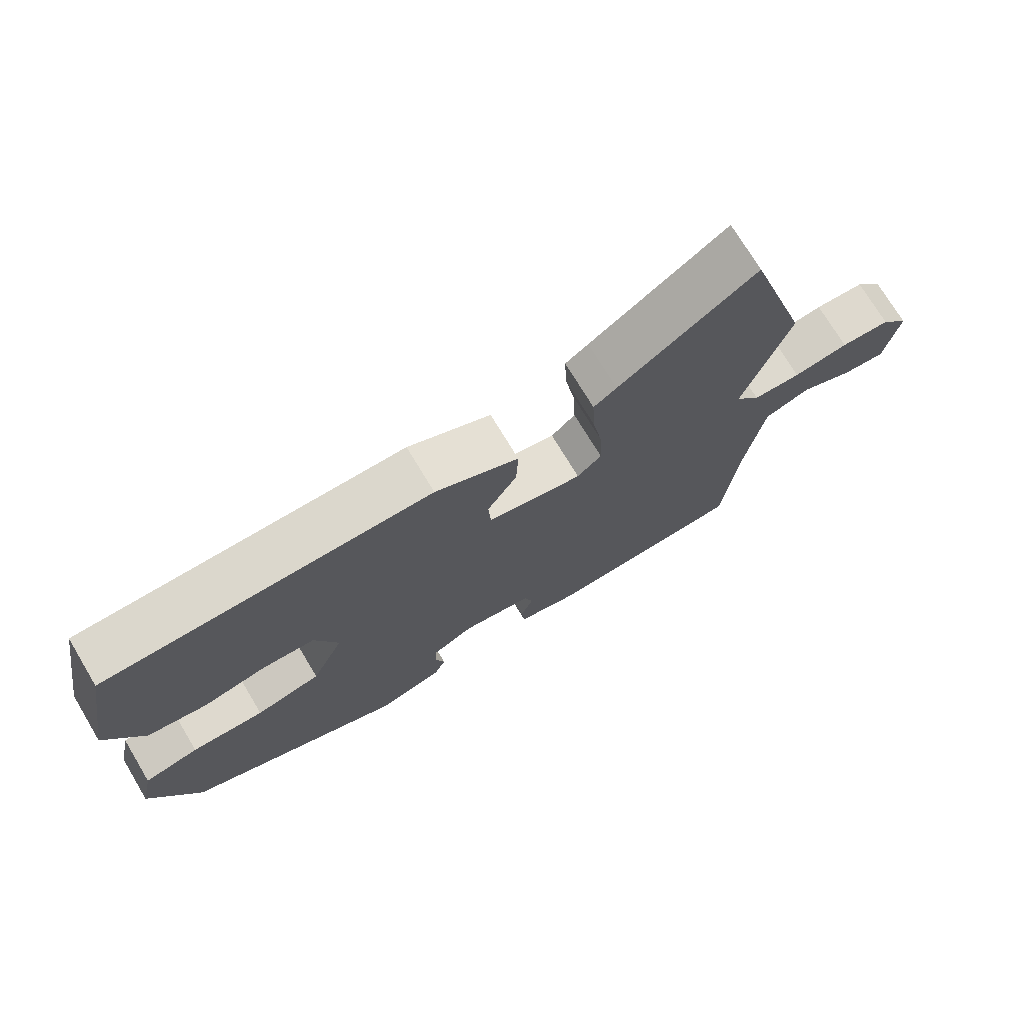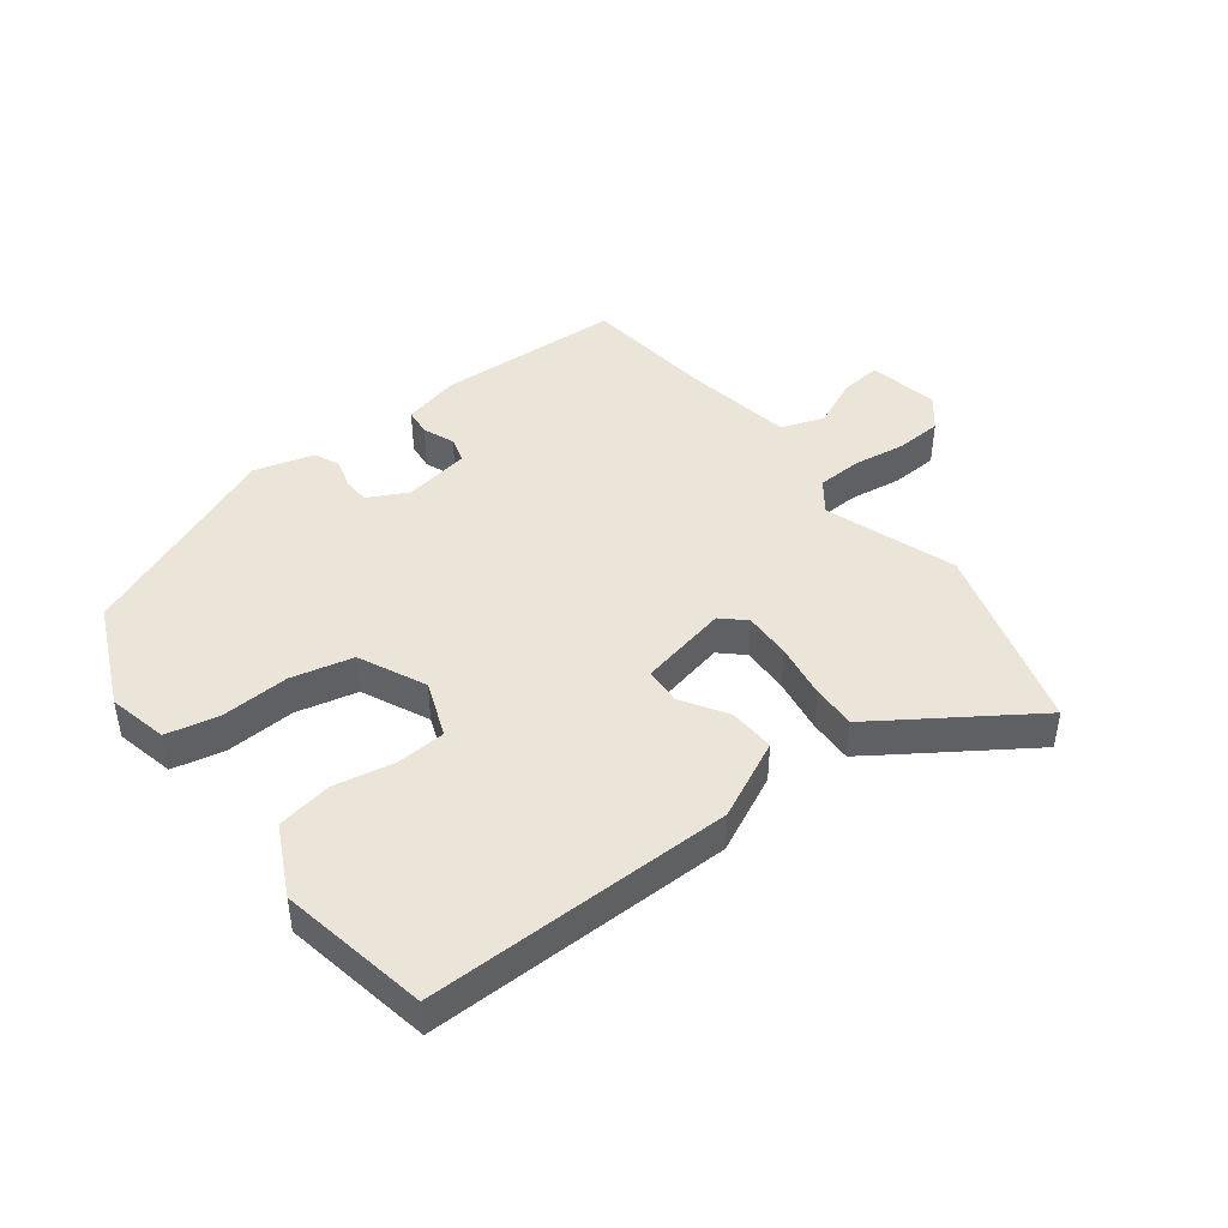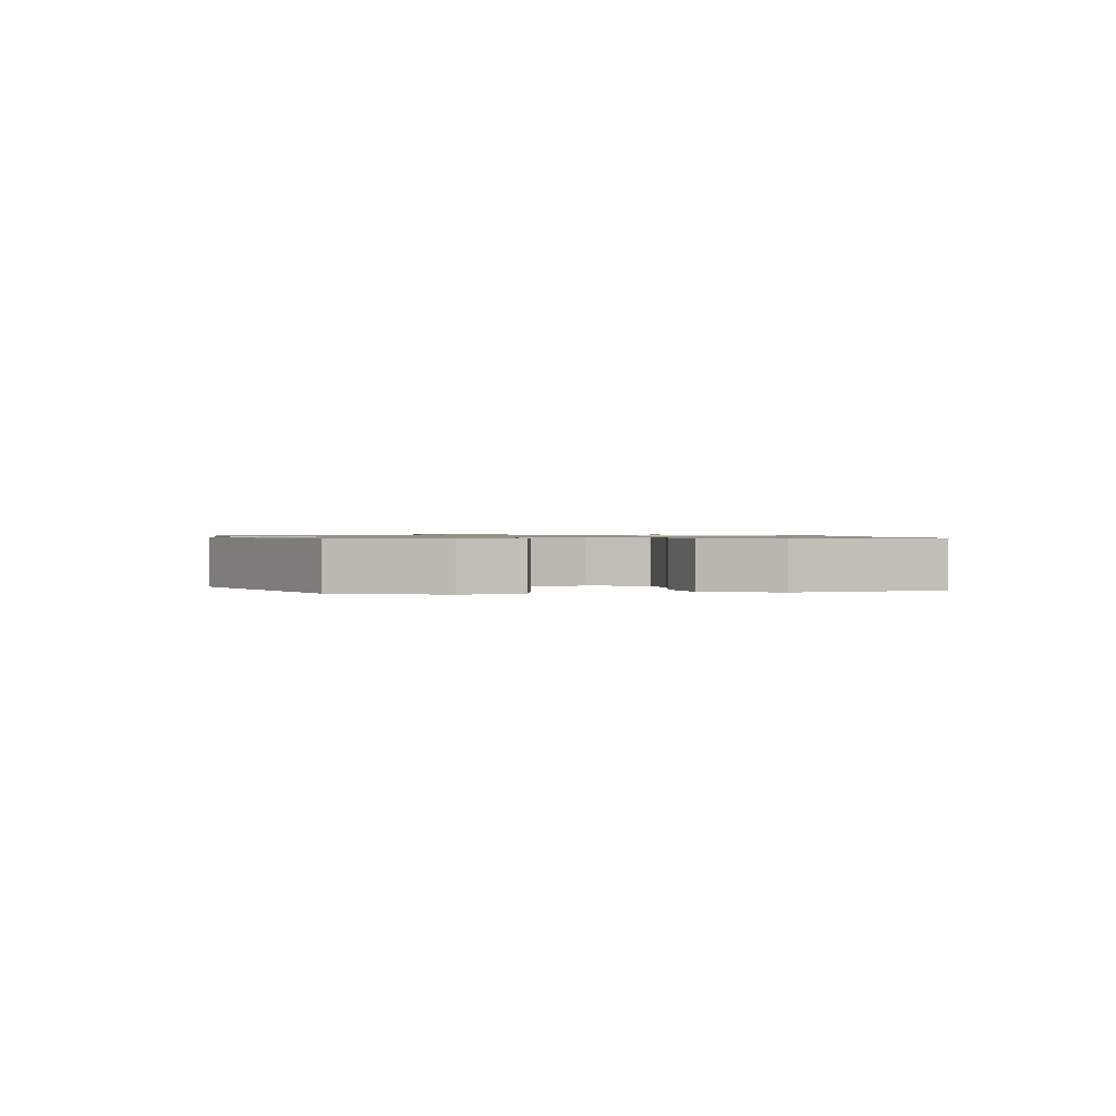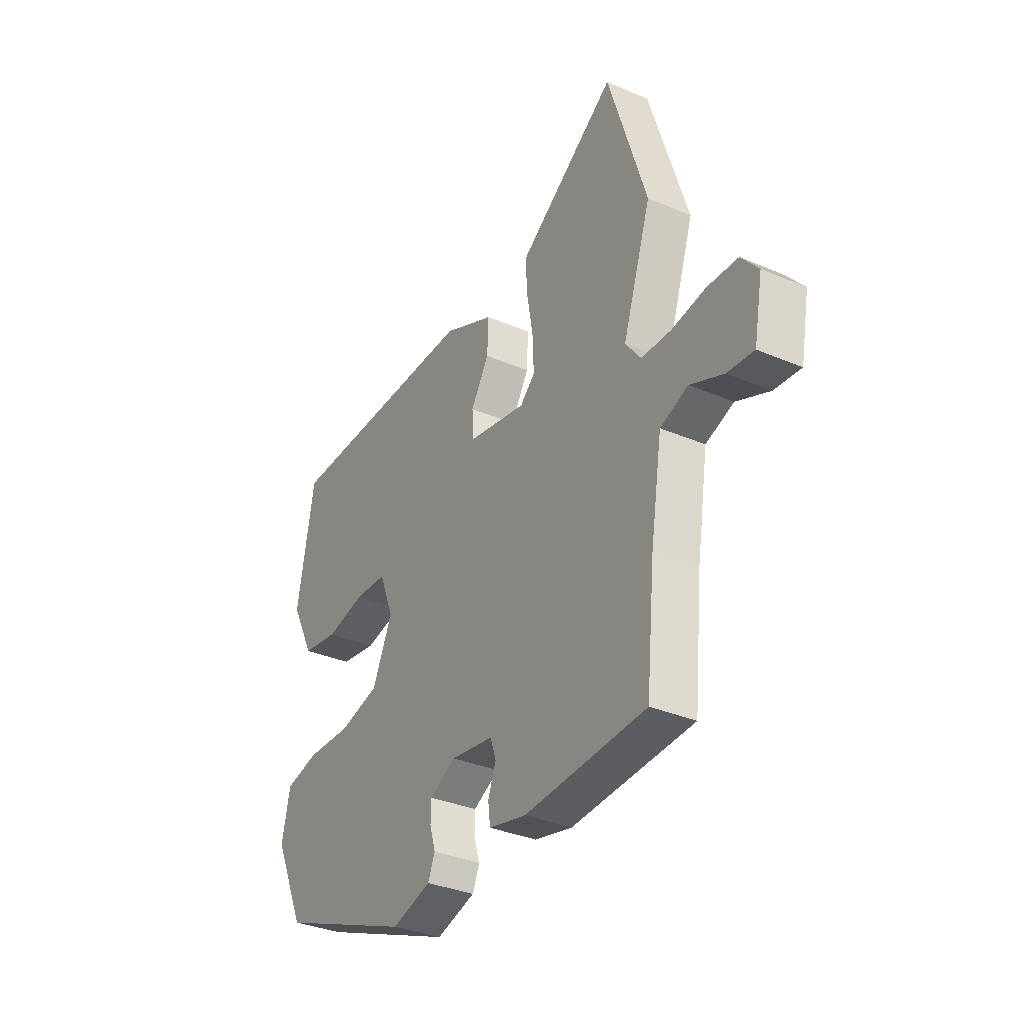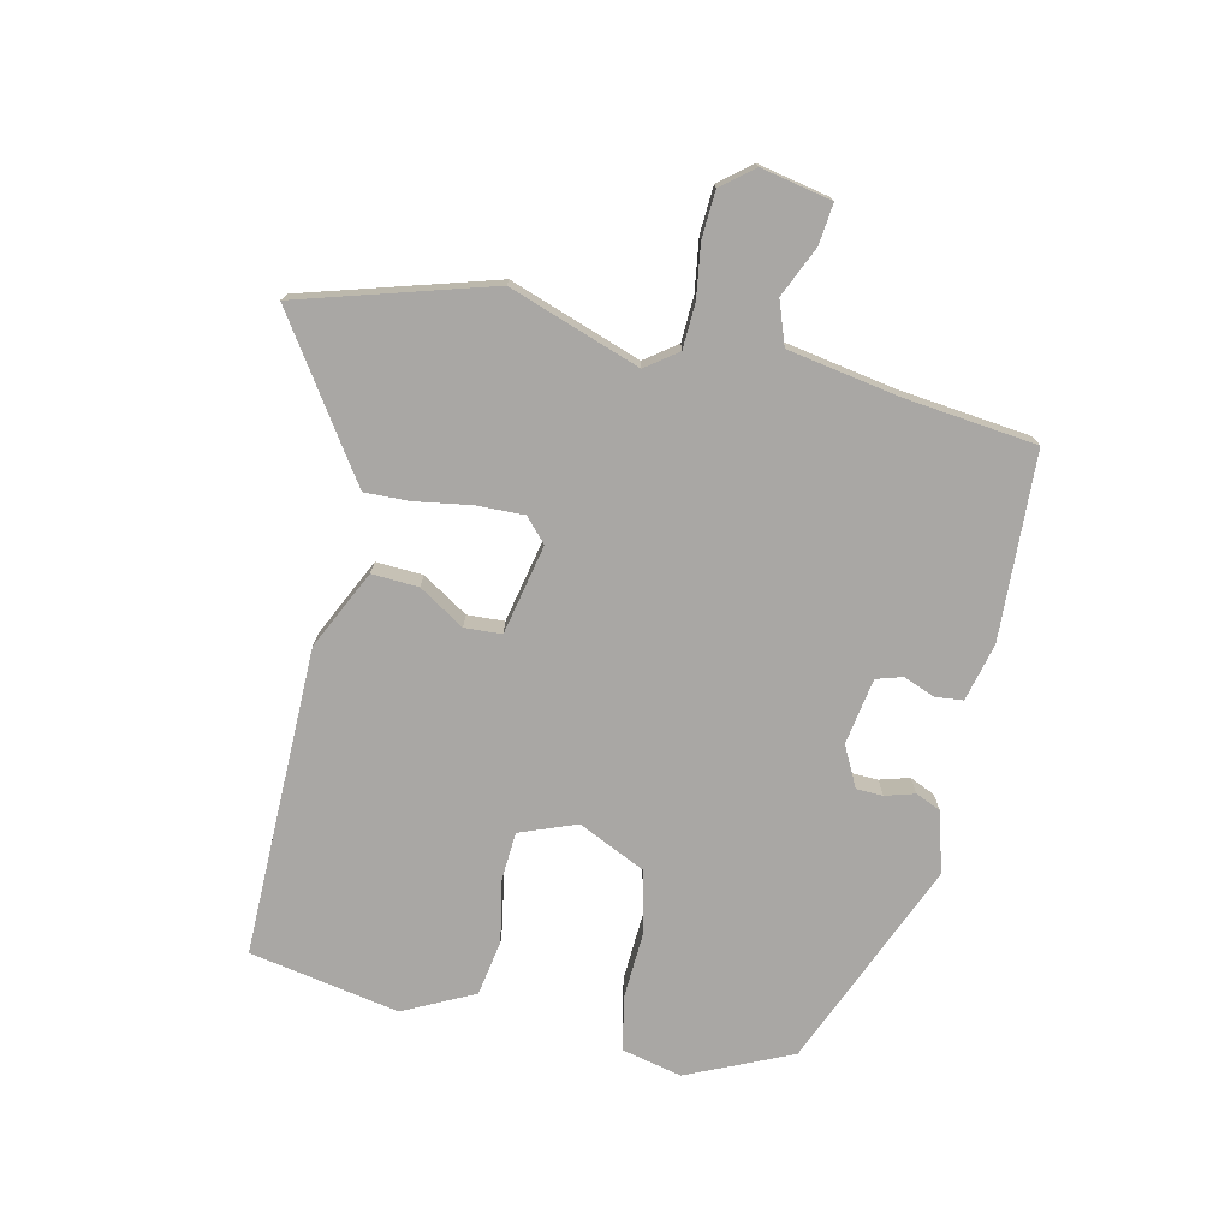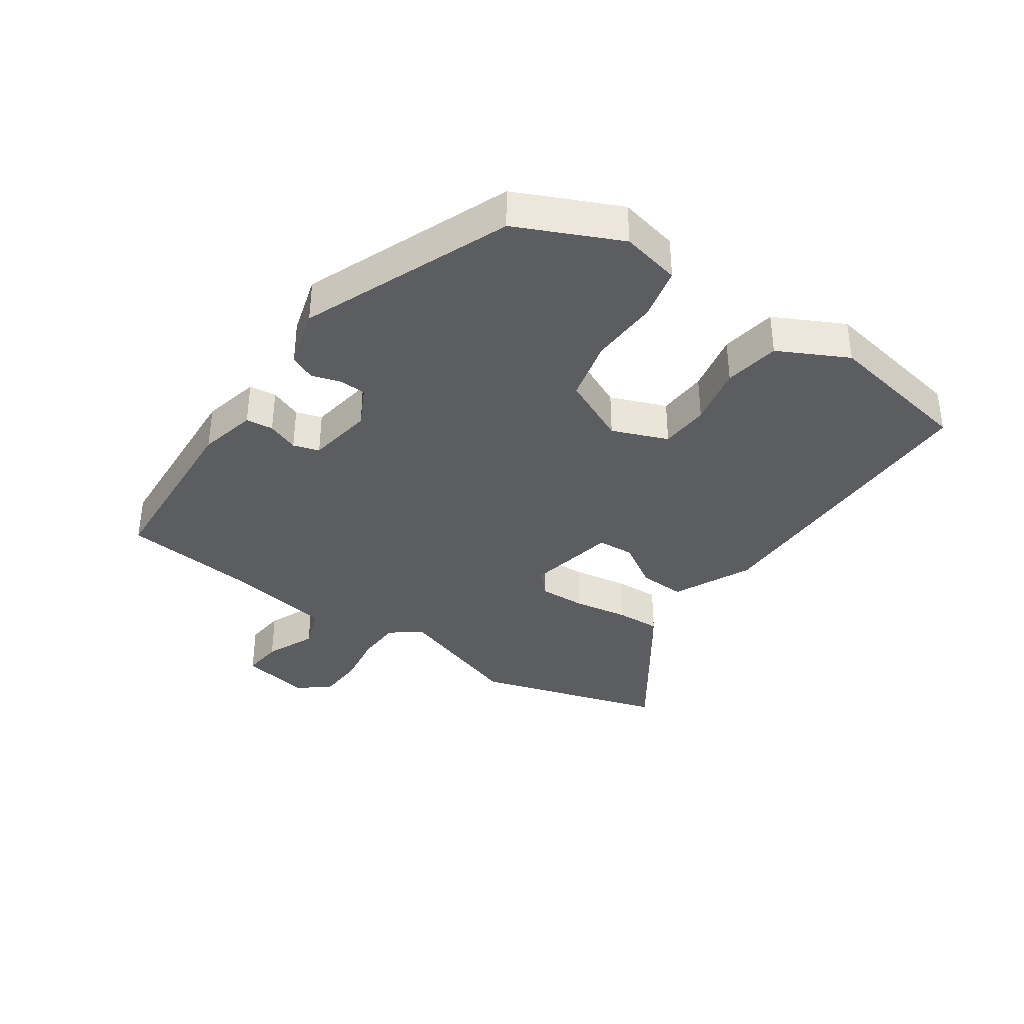
<metadata>
{"format":"obj","ext":"obj","renderer":"f3d","projection":"perspective","resolution":1024,"background":"white","views":[{"elev":73.0,"azim":-31.0,"up":"+Z"},{"elev":44.6,"azim":-38.1,"up":"+Y"},{"elev":0.9,"azim":-101.0,"up":"+Y"},{"elev":-34.0,"azim":59.8,"up":"+Z"},{"elev":-74.7,"azim":76.6,"up":"+Y"},{"elev":-36.7,"azim":-124.9,"up":"+Y"}]}
</metadata>
<code>
v -0.493 0.07 0.467
v -0.008 0.07 0.469
v 0.116 0.07 0.411
v 0.113 0.07 0.338
v 0.069 0.07 0.266
v 0.073 0.07 0.208
v 0.214 0.07 0.18
v 0.25 0.07 0.214
v 0.247 0.07 0.289
v 0.232 0.07 0.376
v 0.229 0.07 0.446
v 0.263 0.07 0.47
v 0.466 0.07 0.61
v 0.558 0.07 0.312
v 0.489 0.07 0.106
v 0.526 0.07 0.057
v 0.597 0.07 0.055
v 0.679 0.07 0.068
v 0.752 0.07 0.065
v 0.793 0.07 0.016
v 0.772 0.07 -0.095
v 0.708 0.07 -0.089
v 0.629 0.07 -0.055
v 0.562 0.07 -0.08
v 0.534 0.07 -0.253
v 0.513 0.07 -0.461
v 0.221 0.07 -0.479
v 0.13 0.07 -0.458
v 0.125 0.07 -0.415
v 0.144 0.07 -0.365
v 0.131 0.07 -0.324
v 0.027 0.07 -0.308
v -0.036 0.07 -0.341
v -0.037 0.07 -0.383
v -0.023 0.07 -0.429
v -0.04 0.07 -0.469
v -0.135 0.07 -0.497
v -0.463 0.07 -0.365
v -0.538 0.07 -0.203
v -0.518 0.07 -0.109
v -0.436 0.07 -0.09
v -0.327 0.07 -0.094
v -0.23 0.07 -0.07
v -0.182 0.07 0.036
v -0.217 0.07 0.124
v -0.295 0.07 0.128
v -0.39 0.07 0.108
v -0.478 0.07 0.122
v -0.534 0.07 0.231
v -0.493 0 0.467
v -0.008 0 0.469
v 0.116 0 0.411
v 0.113 0 0.338
v 0.069 0 0.266
v 0.073 0 0.208
v 0.214 0 0.18
v 0.25 0 0.214
v 0.247 0 0.289
v 0.232 0 0.376
v 0.229 0 0.446
v 0.263 0 0.47
v 0.466 0 0.61
v 0.558 0 0.312
v 0.489 0 0.106
v 0.526 0 0.057
v 0.597 0 0.055
v 0.679 0 0.068
v 0.752 0 0.065
v 0.793 0 0.016
v 0.772 0 -0.095
v 0.708 0 -0.089
v 0.629 0 -0.055
v 0.562 0 -0.08
v 0.534 0 -0.253
v 0.513 0 -0.461
v 0.221 0 -0.479
v 0.13 0 -0.458
v 0.125 0 -0.415
v 0.144 0 -0.365
v 0.131 0 -0.324
v 0.027 0 -0.308
v -0.036 0 -0.341
v -0.037 0 -0.383
v -0.023 0 -0.429
v -0.04 0 -0.469
v -0.135 0 -0.497
v -0.463 0 -0.365
v -0.538 0 -0.203
v -0.518 0 -0.109
v -0.436 0 -0.09
v -0.327 0 -0.094
v -0.23 0 -0.07
v -0.182 0 0.036
v -0.217 0 0.124
v -0.295 0 0.128
v -0.39 0 0.108
v -0.478 0 0.122
v -0.534 0 0.231
f 46 47 48 49
f 45 46 49 1
f 39 40 41 42
f 39 42 43
f 38 39 43
f 37 38 43
f 34 35 36 37
f 33 34 37 43
f 32 33 43 44
f 27 28 29 30
f 25 26 27 30
f 24 25 30 31
f 20 21 22 23
f 20 23 24
f 17 18 19 20
f 16 17 20 24
f 15 16 24 31
f 9 10 11 12
f 8 9 12 13
f 2 3 4 5
f 45 1 2 5
f 45 5 6
f 44 45 6 7
f 32 44 7
f 31 32 7 8
f 14 15 31
f 8 13 14 31
f 98 97 96 95
f 50 98 95 94
f 91 90 89 88
f 92 91 88
f 92 88 87
f 92 87 86
f 86 85 84 83
f 92 86 83 82
f 93 92 82 81
f 79 78 77 76
f 79 76 75 74
f 80 79 74 73
f 72 71 70 69
f 73 72 69
f 69 68 67 66
f 73 69 66 65
f 80 73 65 64
f 61 60 59 58
f 62 61 58 57
f 54 53 52 51
f 54 51 50 94
f 55 54 94
f 56 55 94 93
f 56 93 81
f 57 56 81 80
f 80 64 63
f 80 63 62 57
f 1 50 51 2
f 2 51 52 3
f 3 52 53 4
f 4 53 54 5
f 5 54 55 6
f 6 55 56 7
f 7 56 57 8
f 8 57 58 9
f 9 58 59 10
f 10 59 60 11
f 11 60 61 12
f 12 61 62 13
f 13 62 63 14
f 14 63 64 15
f 15 64 65 16
f 16 65 66 17
f 17 66 67 18
f 18 67 68 19
f 19 68 69 20
f 20 69 70 21
f 21 70 71 22
f 22 71 72 23
f 23 72 73 24
f 24 73 74 25
f 25 74 75 26
f 26 75 76 27
f 27 76 77 28
f 28 77 78 29
f 29 78 79 30
f 30 79 80 31
f 31 80 81 32
f 32 81 82 33
f 33 82 83 34
f 34 83 84 35
f 35 84 85 36
f 36 85 86 37
f 37 86 87 38
f 38 87 88 39
f 39 88 89 40
f 40 89 90 41
f 41 90 91 42
f 42 91 92 43
f 43 92 93 44
f 44 93 94 45
f 45 94 95 46
f 46 95 96 47
f 47 96 97 48
f 48 97 98 49
f 49 98 50 1

</code>
